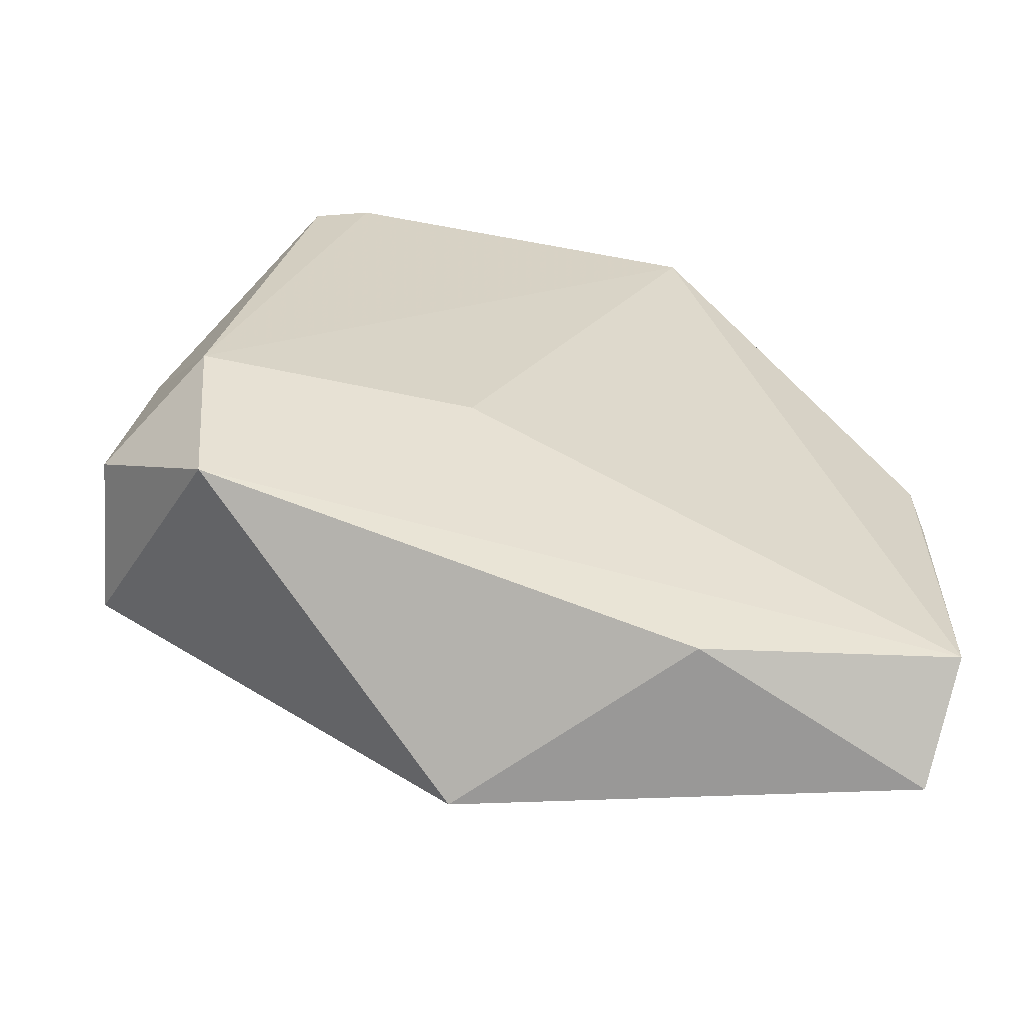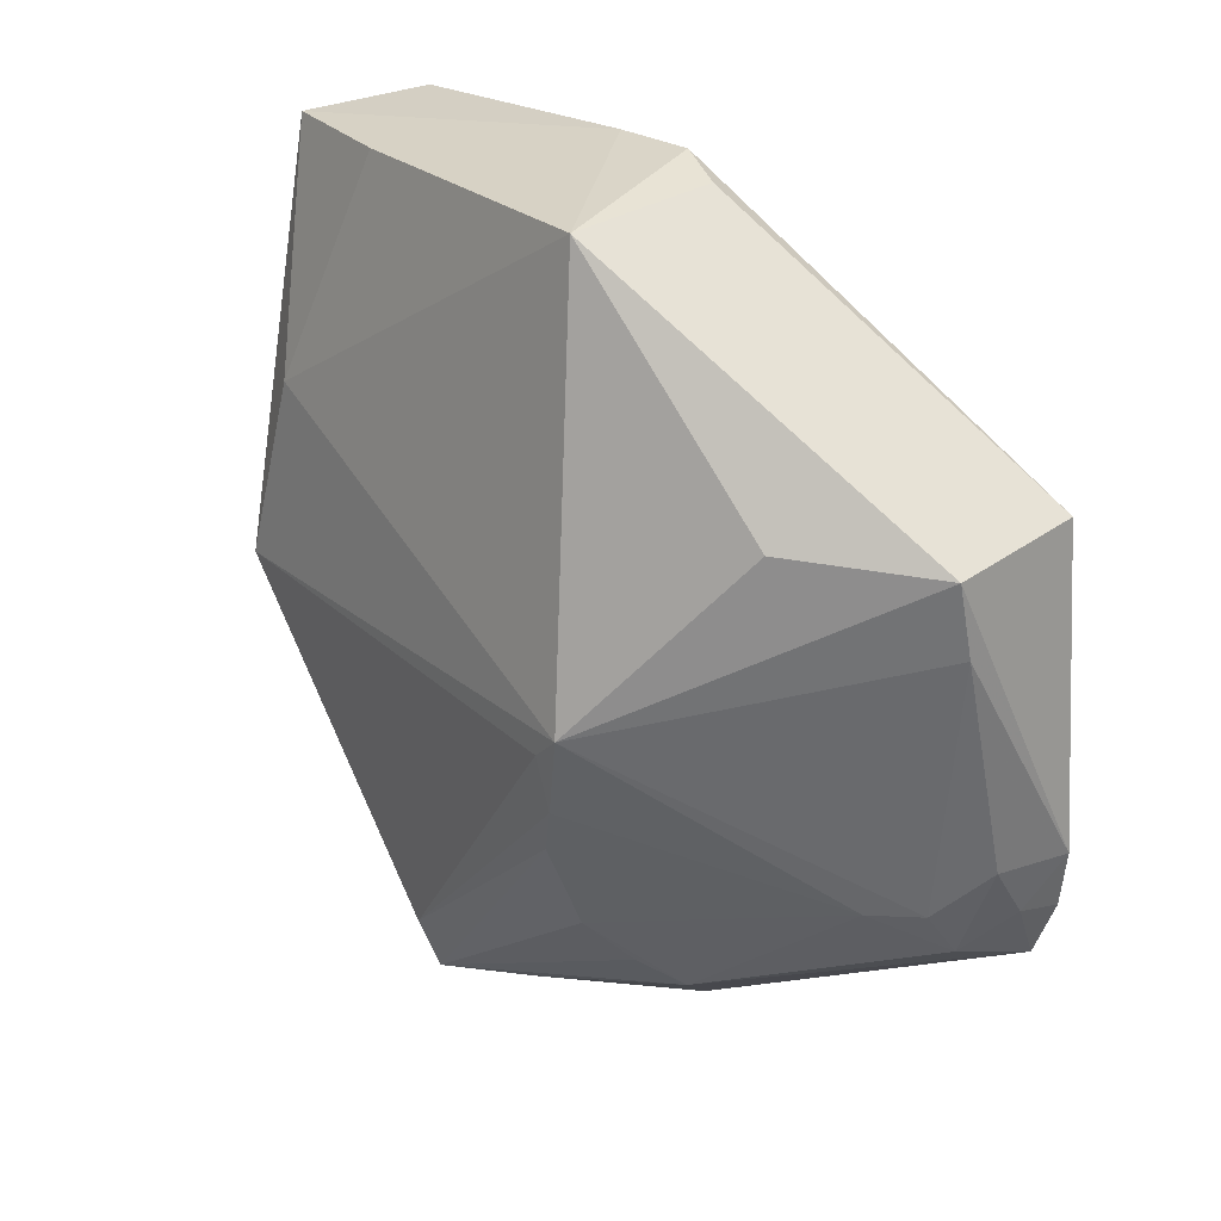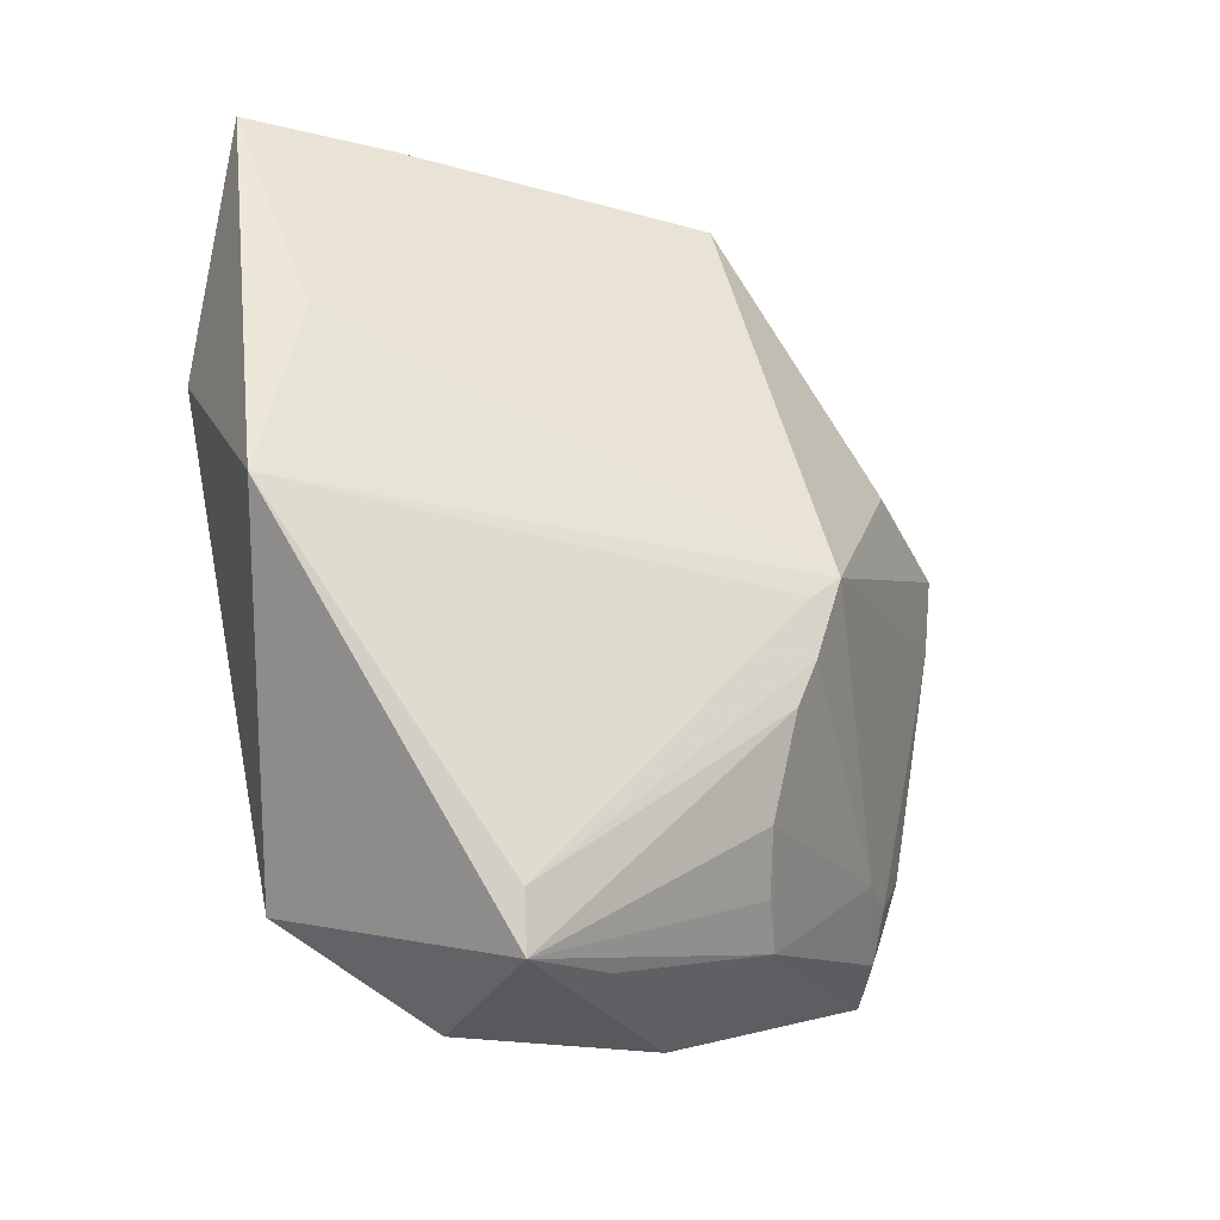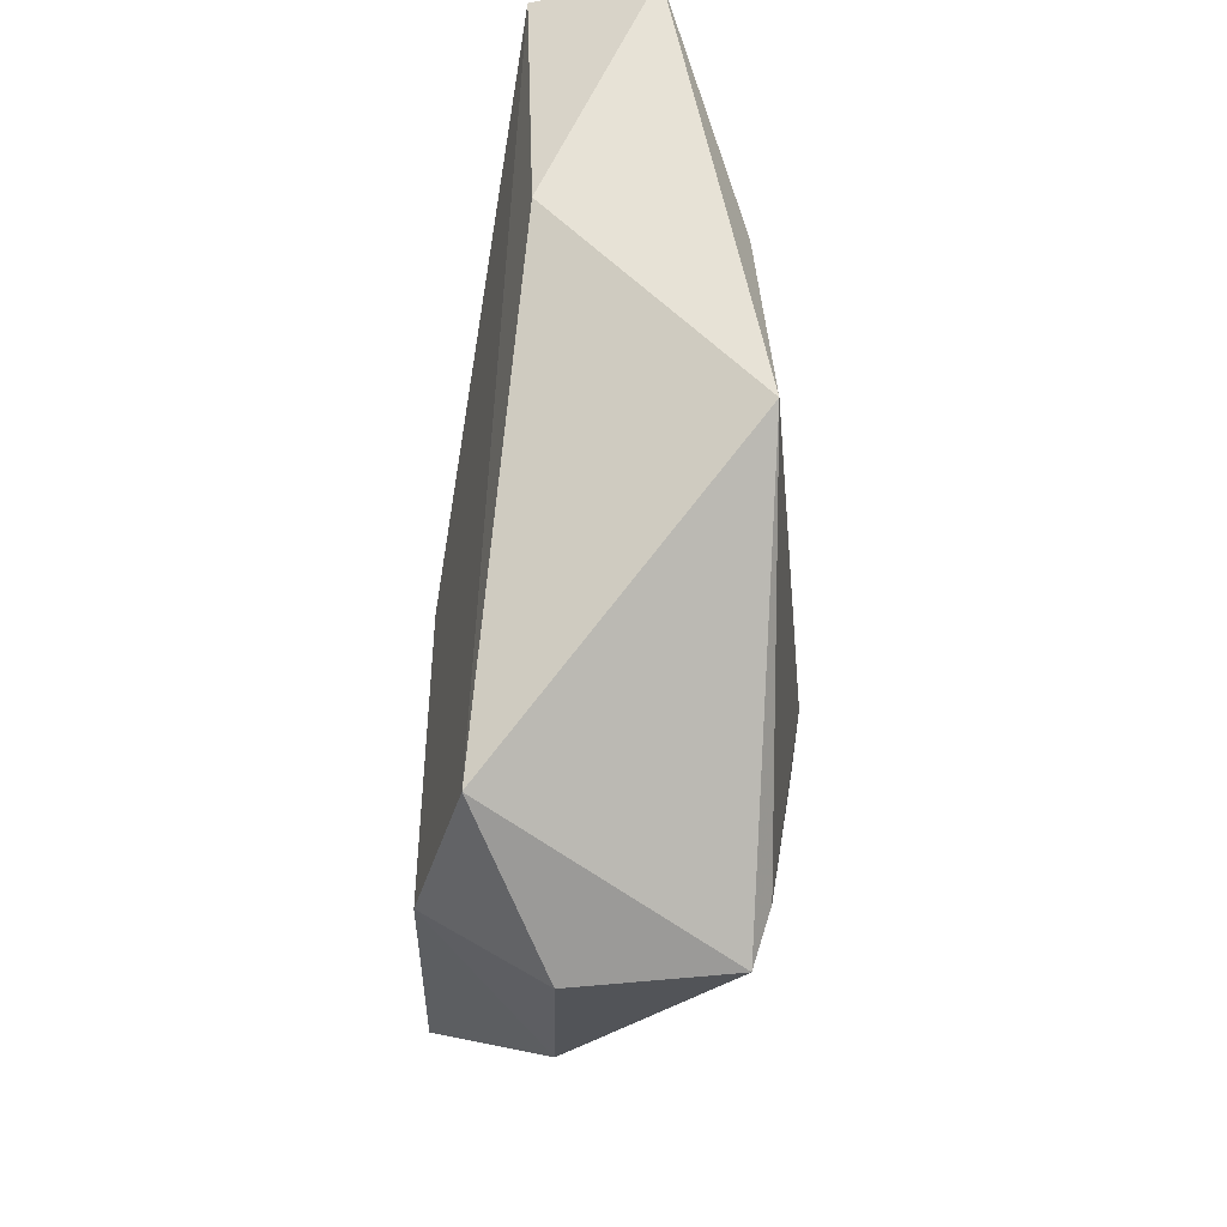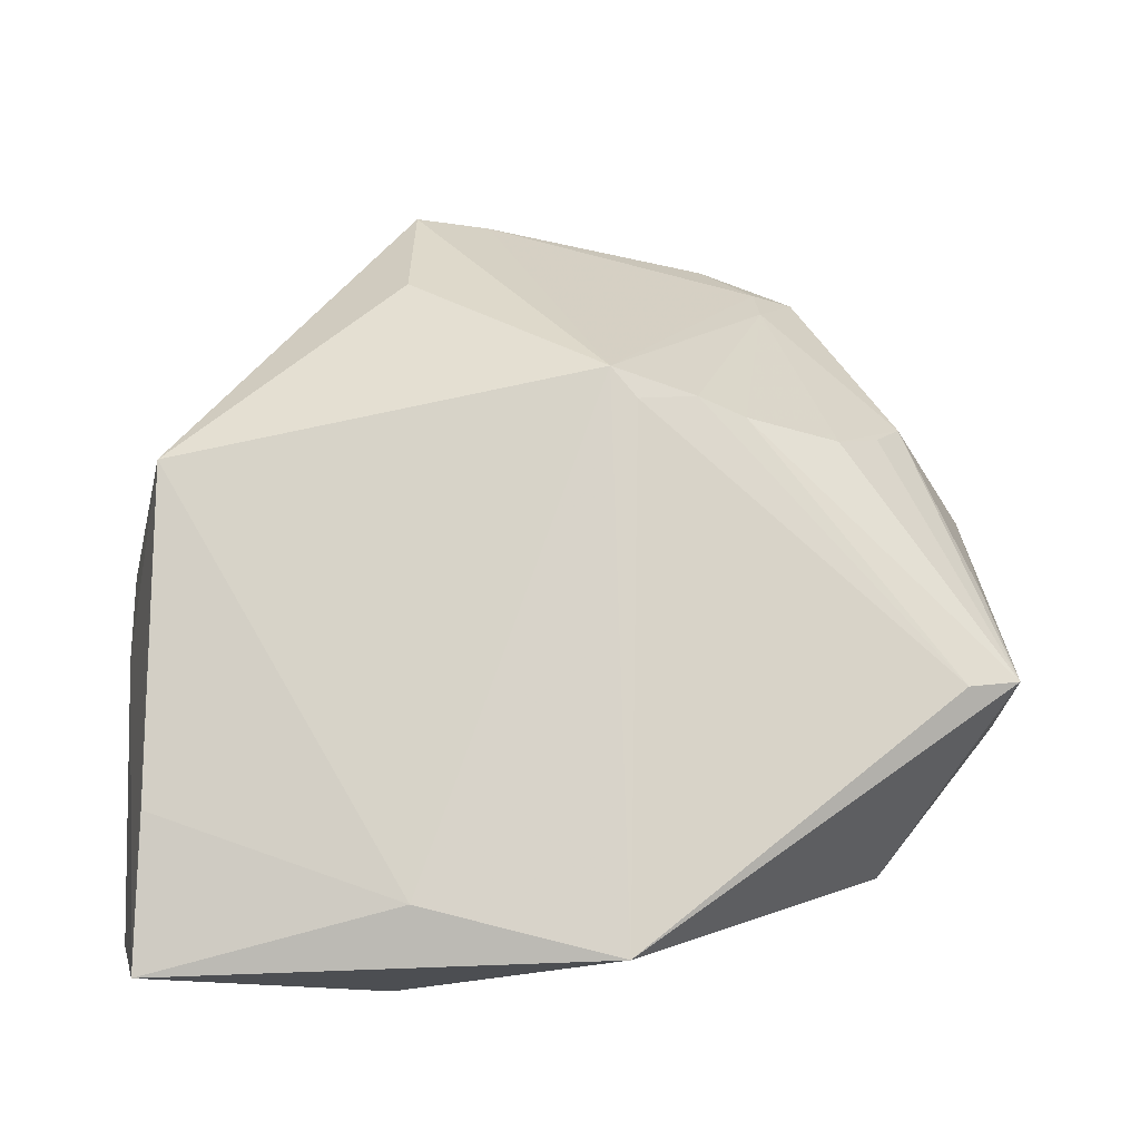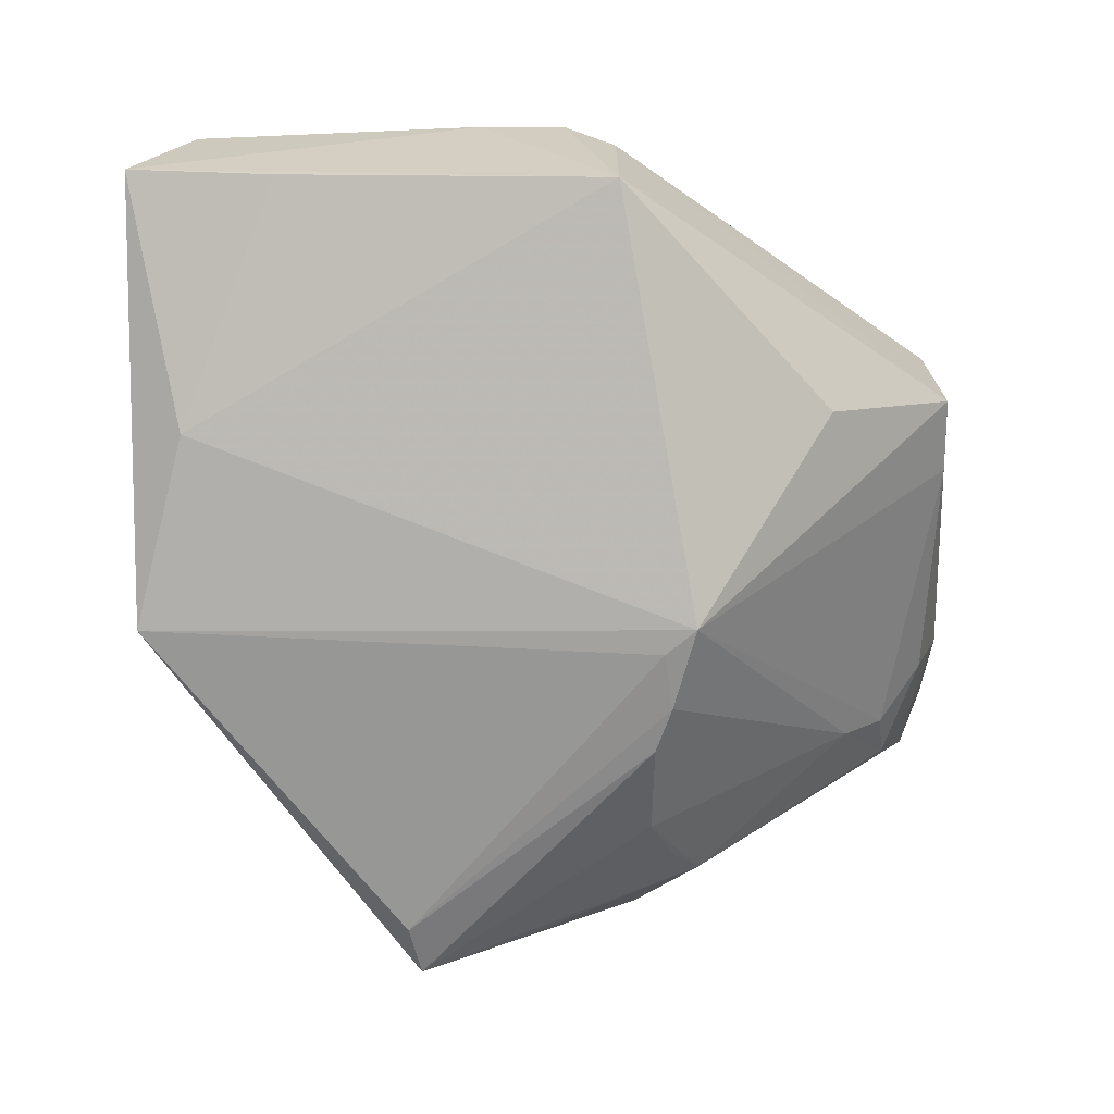
<metadata>
{"format":"obj","ext":"obj","renderer":"f3d","projection":"perspective","resolution":1024,"background":"white","views":[{"elev":-64.9,"azim":81.1,"up":"+Z"},{"elev":25.5,"azim":-41.4,"up":"+Y"},{"elev":-29.5,"azim":-119.4,"up":"+Y"},{"elev":-30.3,"azim":178.7,"up":"+Y"},{"elev":-20.8,"azim":-95.6,"up":"+Z"},{"elev":16.0,"azim":-89.5,"up":"+Y"}]}
</metadata>
<code>
v -0.01425 0.03162 0.07984
v -0.01428 0.001984 0.07942
v -0.01784 -0.001765 0.03492
v -0.02836 0.04697 0.02503
v -0.03868 0.01865 0.06254
v -0.0205 0.04813 0.02867
v -0.01484 -0.003203 0.04694
v -0.02427 0.03066 0.0803
v -0.03446 0.01715 0.02548
v -0.02105 0.03096 0.02596
v -0.01381 0.005885 0.08081
v -0.01545 0.0155 0.04607
v -0.03359 -0.008056 0.04402
v -0.02136 0.006227 0.07692
v -0.03283 0.04704 0.05739
v -0.0143 0.01012 0.08168
v -0.02283 -0.009 0.04434
v -0.03475 -0.004385 0.04321
v -0.02316 0.02551 0.08041
v -0.01876 0.009634 0.07994
v -0.02858 -0.002197 0.06343
v -0.03094 0.03137 0.07167
v -0.03348 0.03035 0.02878
v -0.02066 0.04897 0.04798
v -0.02168 0.04785 0.0573
v -0.02285 -0.007383 0.05911
v -0.03731 0.009773 0.05996
v -0.03845 0.01687 0.06047
v -0.01911 0.00306 0.07737
v -0.01636 0.00605 0.07997
v -0.03023 0.04688 0.03507
v -0.02046 0.04895 0.05381
v -0.031 -0.006675 0.05084
v -0.03435 0.003194 0.05985
v -0.02407 0.006189 0.07408
v -0.03789 0.01296 0.06105
v -0.03129 -8.097e-05 0.06146
f 10 6 3
f 10 4 6
f 10 9 4
f 10 3 9
f 11 7 1
f 11 2 7
f 12 6 1
f 12 1 7
f 12 7 3
f 12 3 6
f 13 9 3
f 16 11 1
f 16 1 8
f 17 13 3
f 17 3 7
f 18 9 13
f 19 8 5
f 19 5 14
f 19 16 8
f 20 19 14
f 20 16 19
f 22 15 5
f 22 5 8
f 22 8 15
f 23 9 5
f 23 5 15
f 23 4 9
f 24 6 4
f 24 4 15
f 25 15 8
f 25 8 1
f 26 17 7
f 26 7 2
f 26 2 21
f 26 13 17
f 27 18 13
f 28 5 9
f 28 9 18
f 29 20 14
f 29 21 2
f 30 2 11
f 30 11 16
f 30 16 20
f 30 29 2
f 30 20 29
f 31 23 15
f 31 15 4
f 31 4 23
f 32 1 6
f 32 6 24
f 32 25 1
f 32 24 15
f 32 15 25
f 33 26 21
f 33 21 13
f 33 13 26
f 34 27 13
f 35 14 5
f 35 27 34
f 35 34 21
f 35 29 14
f 35 21 29
f 36 5 28
f 36 35 5
f 36 27 35
f 36 28 18
f 36 18 27
f 37 34 13
f 37 13 21
f 37 21 34

</code>
